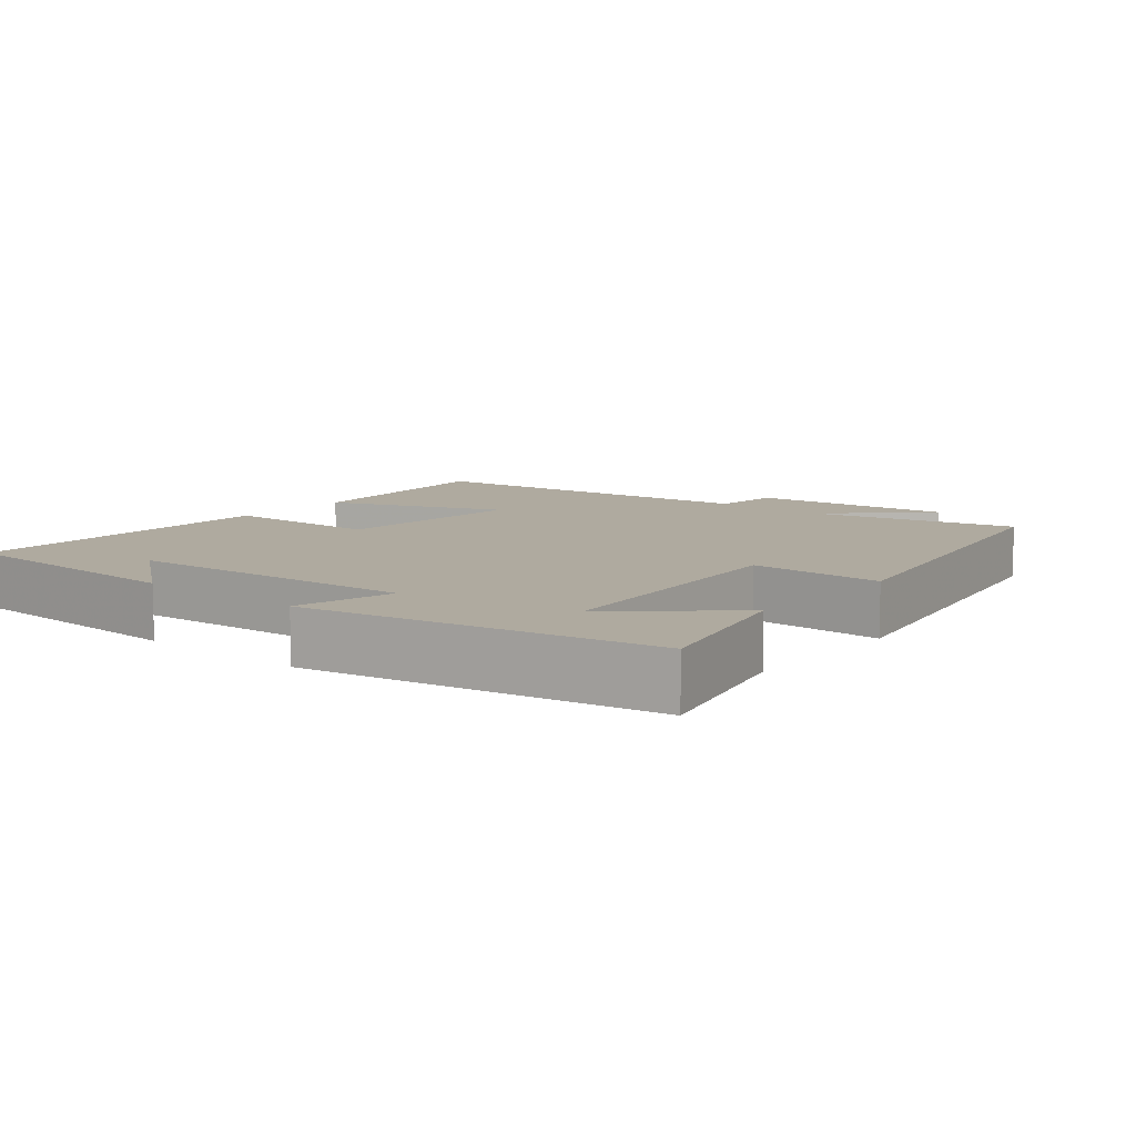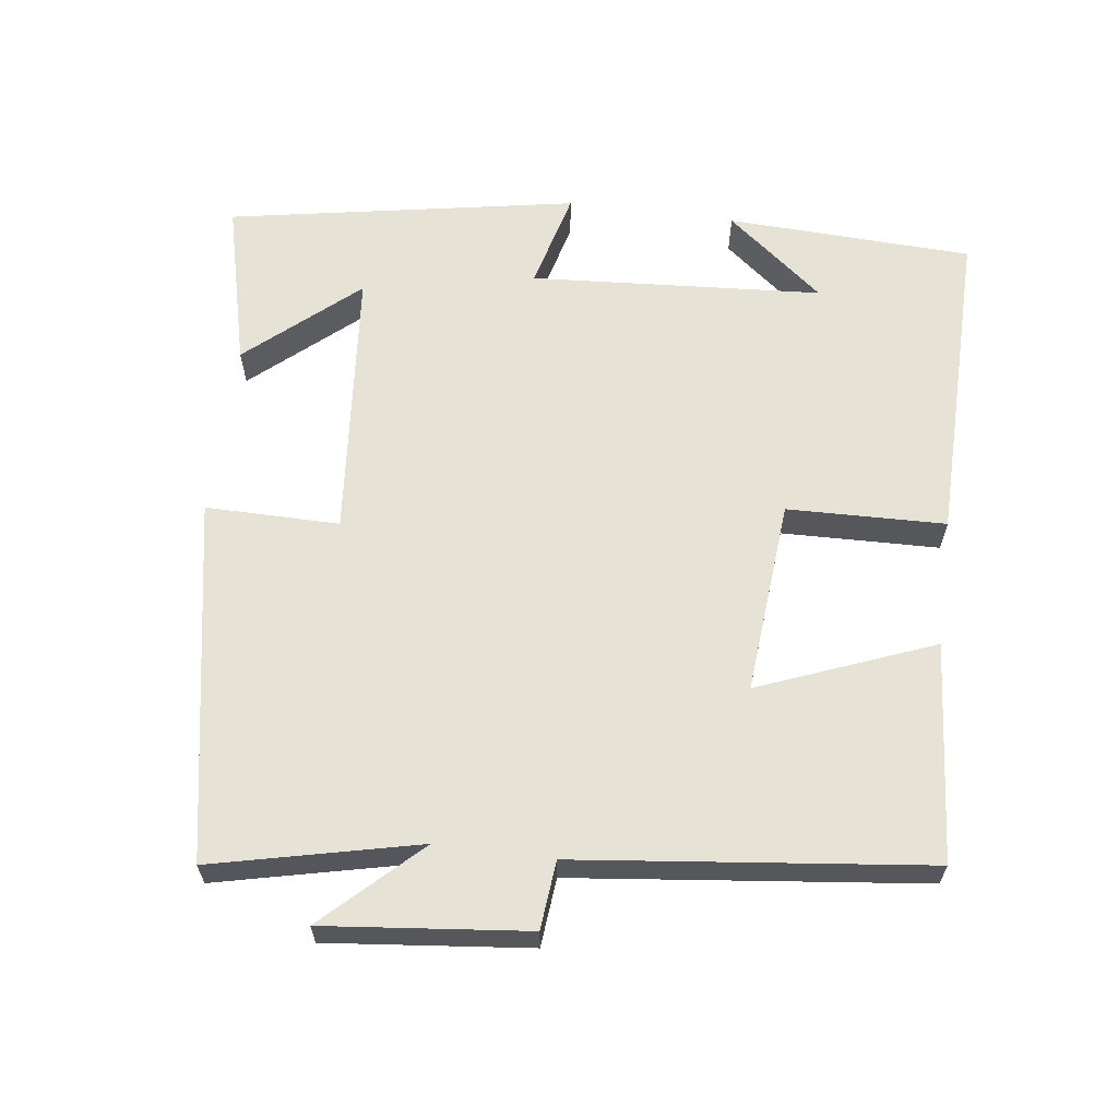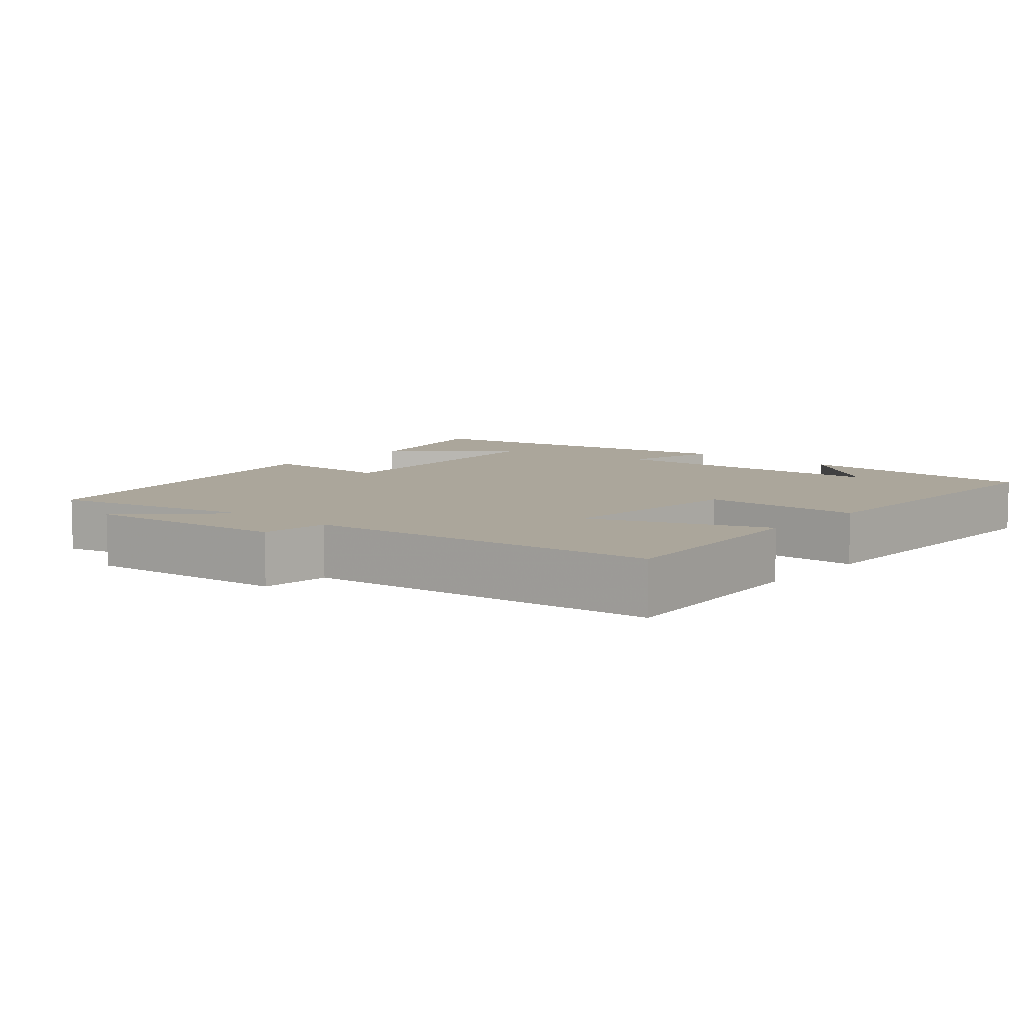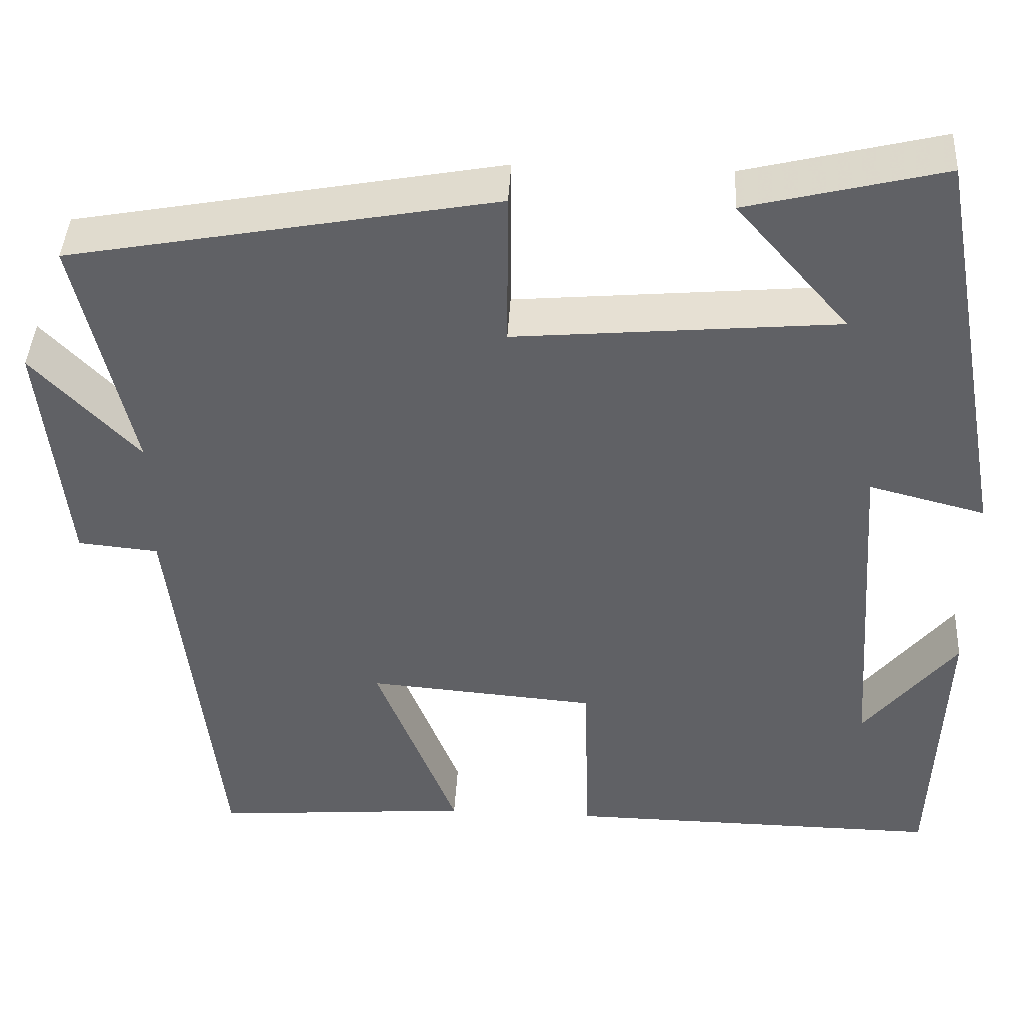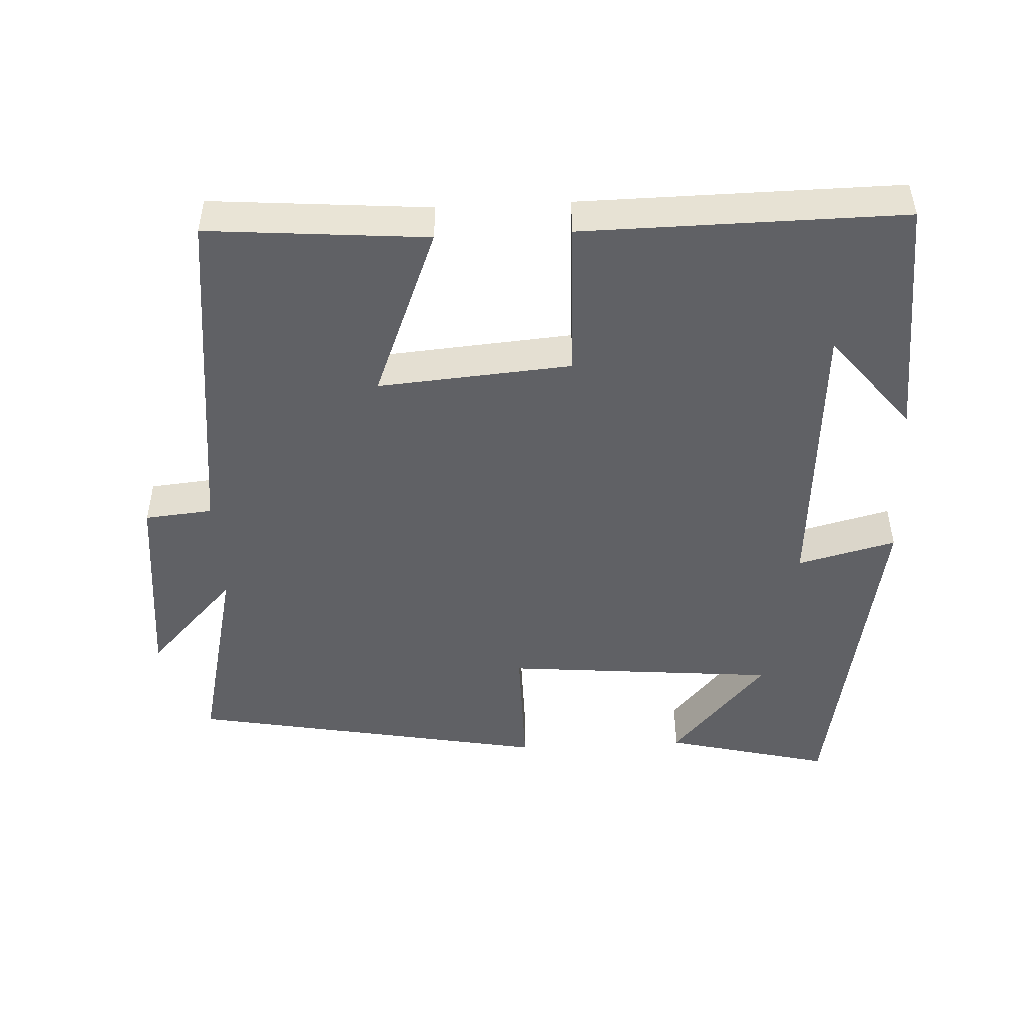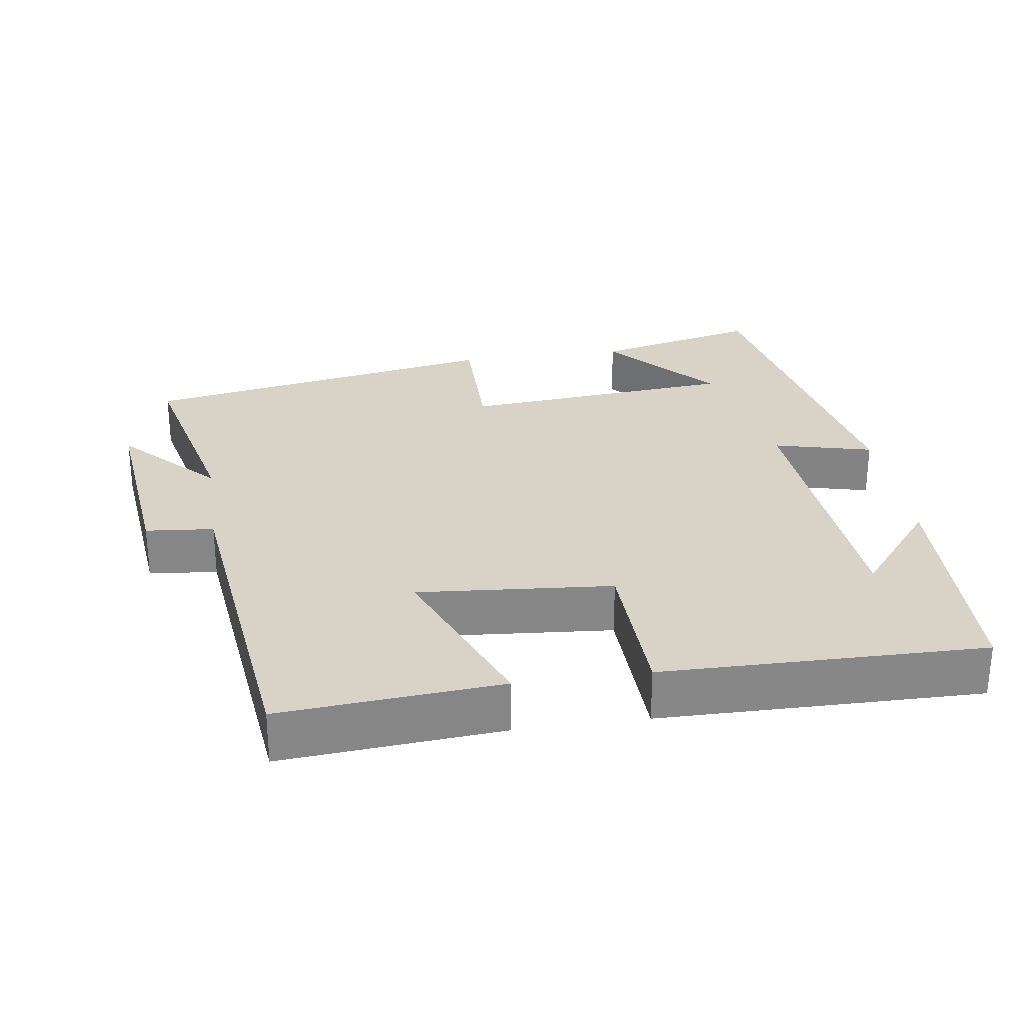
<metadata>
{"format":"obj","ext":"obj","renderer":"f3d","projection":"perspective","resolution":1024,"background":"white","views":[{"elev":9.5,"azim":-50.5,"up":"+Y"},{"elev":62.9,"azim":97.5,"up":"+Y"},{"elev":8.0,"azim":130.9,"up":"+Y"},{"elev":42.0,"azim":-176.9,"up":"+Z"},{"elev":-48.1,"azim":-177.2,"up":"+Y"},{"elev":28.0,"azim":171.7,"up":"+Y"}]}
</metadata>
<code>
v -0.486 0.07 -0.505
v -0.5 0.07 -0.163
v -0.391 0.07 -0.298
v -0.363 0.07 0.108
v -0.5 0.07 0.073
v -0.412 0.07 0.557
v -0.181 0.07 0.5
v -0.314 0.07 0.348
v 0.066 0.07 0.314
v 0.065 0.07 0.5
v 0.566 0.07 0.407
v 0.5 0.07 0.121
v 0.625 0.07 0.252
v 0.595 0.07 -0.03
v 0.5 0.07 -0.039
v 0.444 0.07 -0.525
v 0.139 0.07 -0.5
v 0.235 0.07 -0.258
v -0.035 0.07 -0.28
v -0.041 0.07 -0.5
v -0.486 0 -0.505
v -0.5 0 -0.163
v -0.391 0 -0.298
v -0.363 0 0.108
v -0.5 0 0.073
v -0.412 0 0.557
v -0.181 0 0.5
v -0.314 0 0.348
v 0.066 0 0.314
v 0.065 0 0.5
v 0.566 0 0.407
v 0.5 0 0.121
v 0.625 0 0.252
v 0.595 0 -0.03
v 0.5 0 -0.039
v 0.444 0 -0.525
v 0.139 0 -0.5
v 0.235 0 -0.258
v -0.035 0 -0.28
v -0.041 0 -0.5
f 19 20 1
f 15 16 17 18
f 15 18 19
f 12 13 14 15
f 12 15 19
f 9 10 11 12
f 8 9 12 19
f 6 7 8
f 4 5 6 8
f 3 4 8 19
f 1 2 3
f 1 3 19
f 21 40 39
f 38 37 36 35
f 39 38 35
f 35 34 33 32
f 39 35 32
f 32 31 30 29
f 39 32 29 28
f 28 27 26
f 28 26 25 24
f 39 28 24 23
f 23 22 21
f 39 23 21
f 1 21 22 2
f 2 22 23 3
f 3 23 24 4
f 4 24 25 5
f 5 25 26 6
f 6 26 27 7
f 7 27 28 8
f 8 28 29 9
f 9 29 30 10
f 10 30 31 11
f 11 31 32 12
f 12 32 33 13
f 13 33 34 14
f 14 34 35 15
f 15 35 36 16
f 16 36 37 17
f 17 37 38 18
f 18 38 39 19
f 19 39 40 20
f 20 40 21 1

</code>
